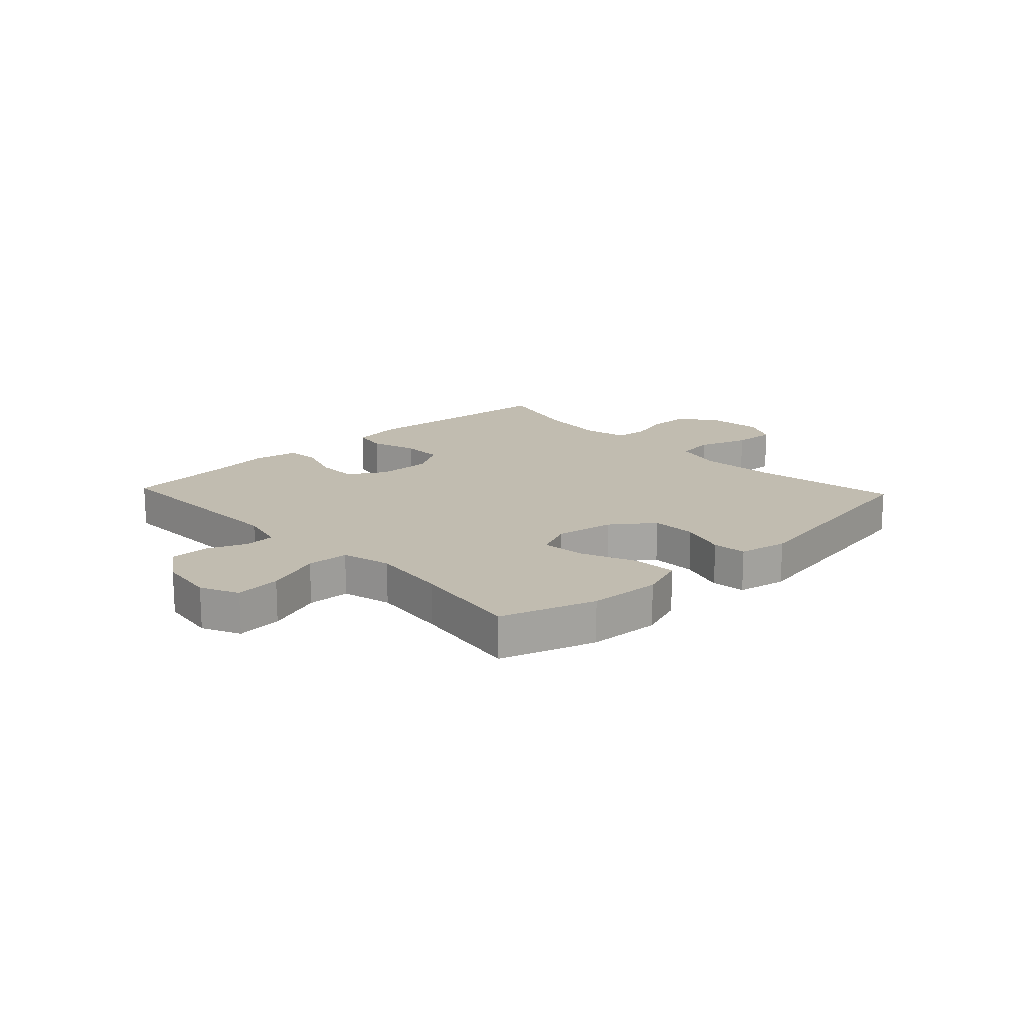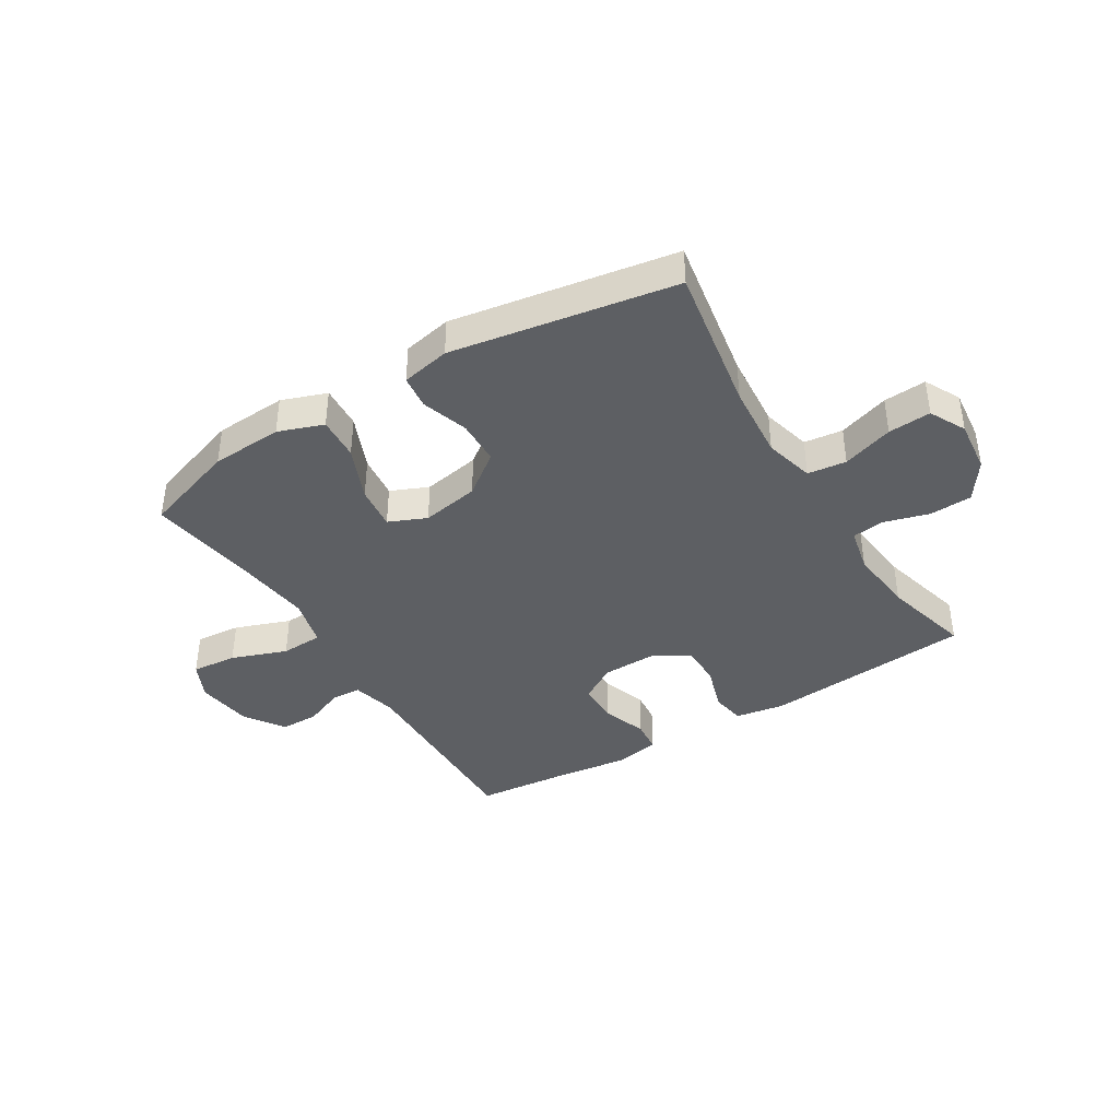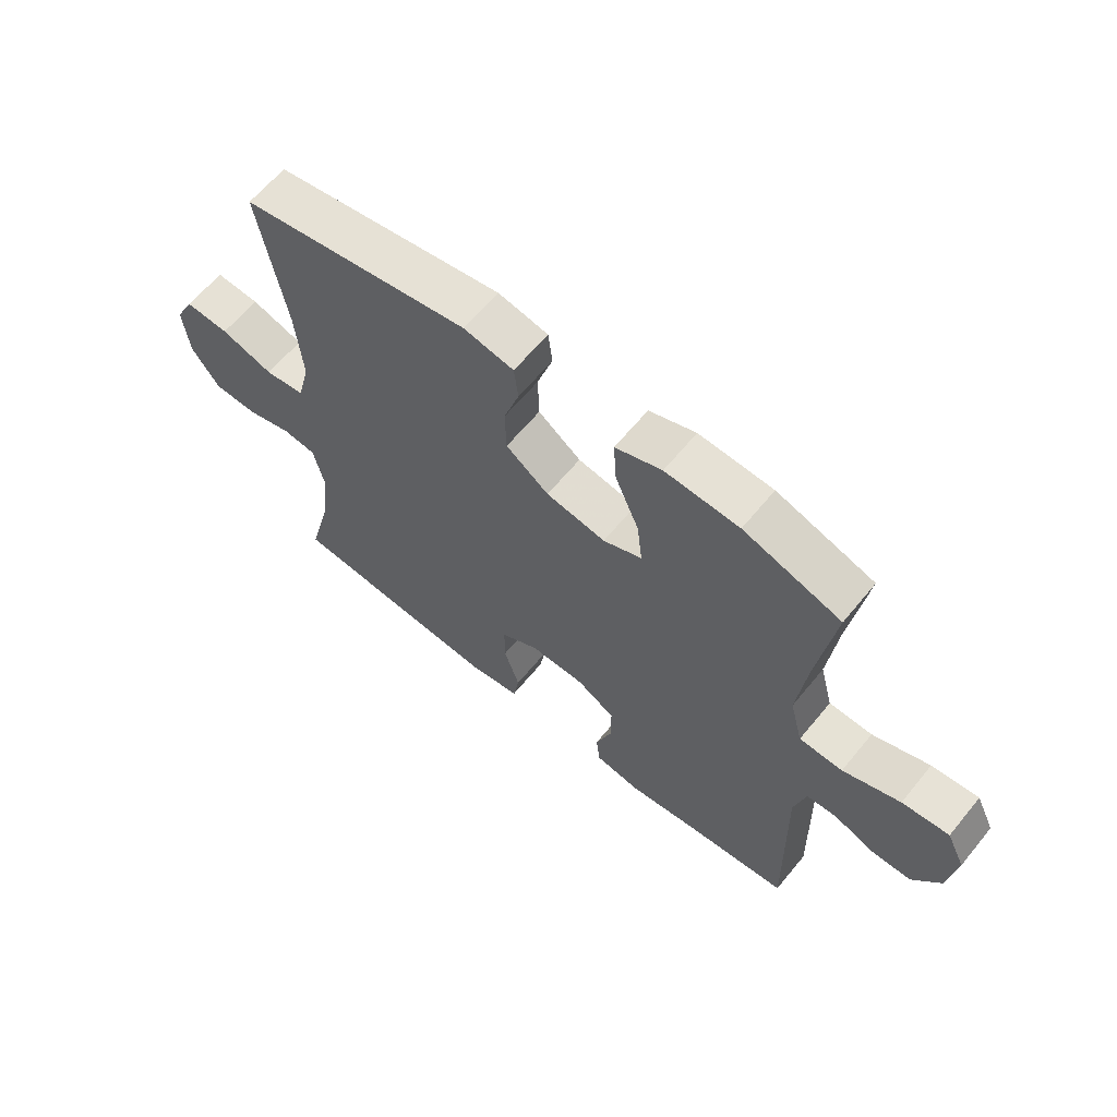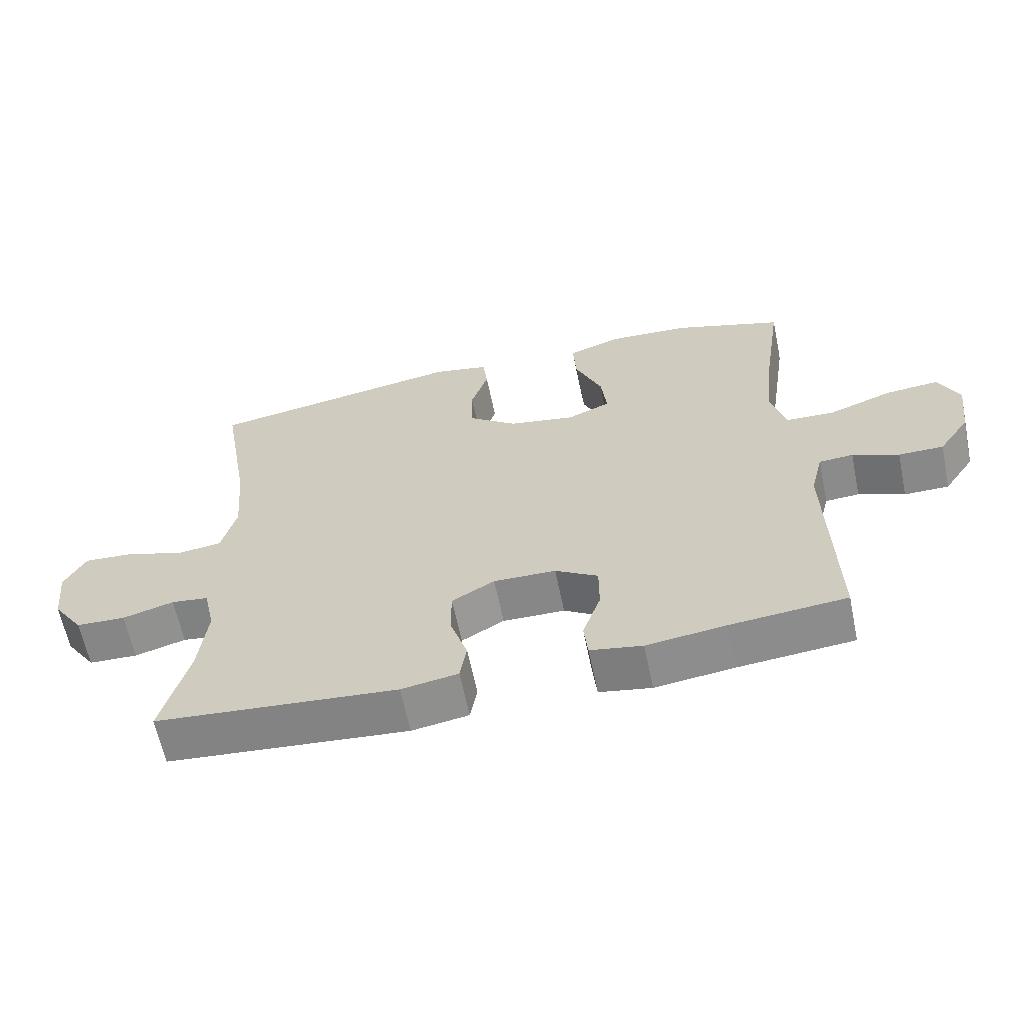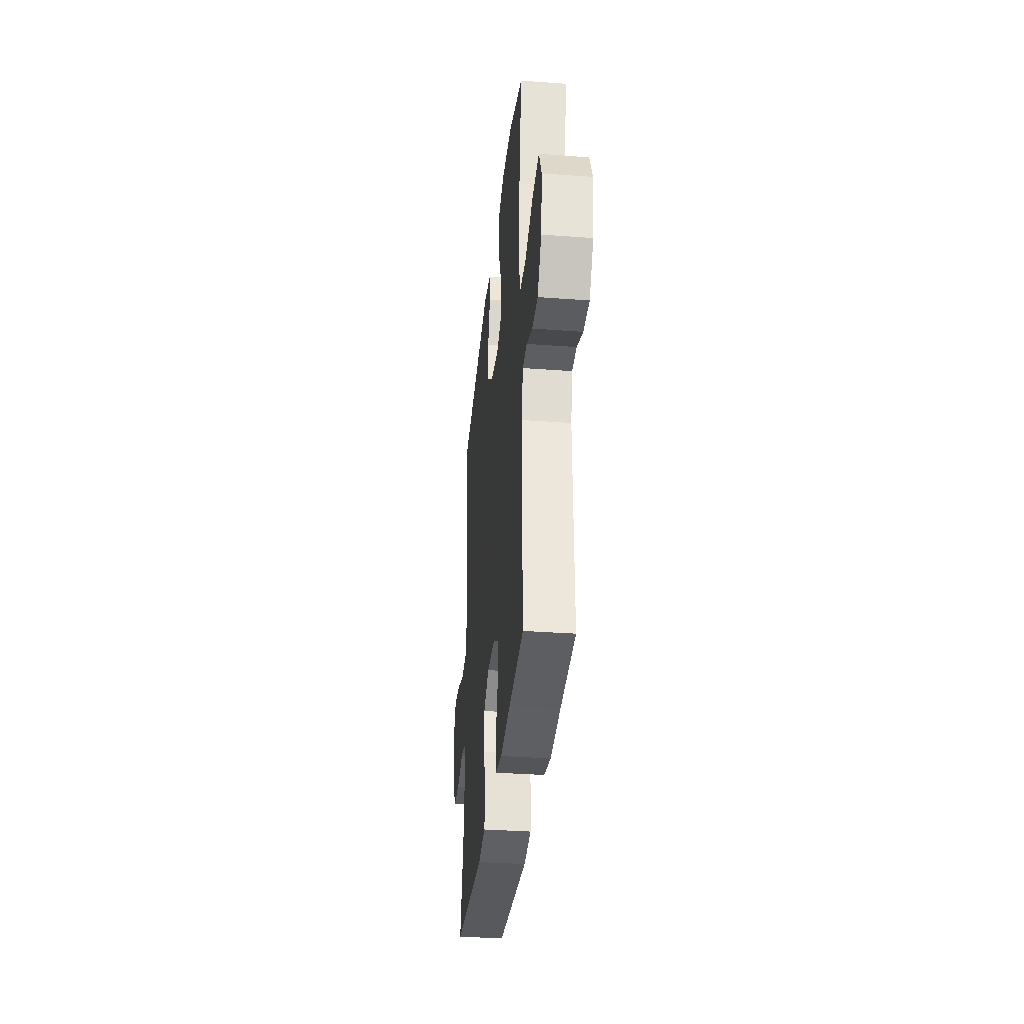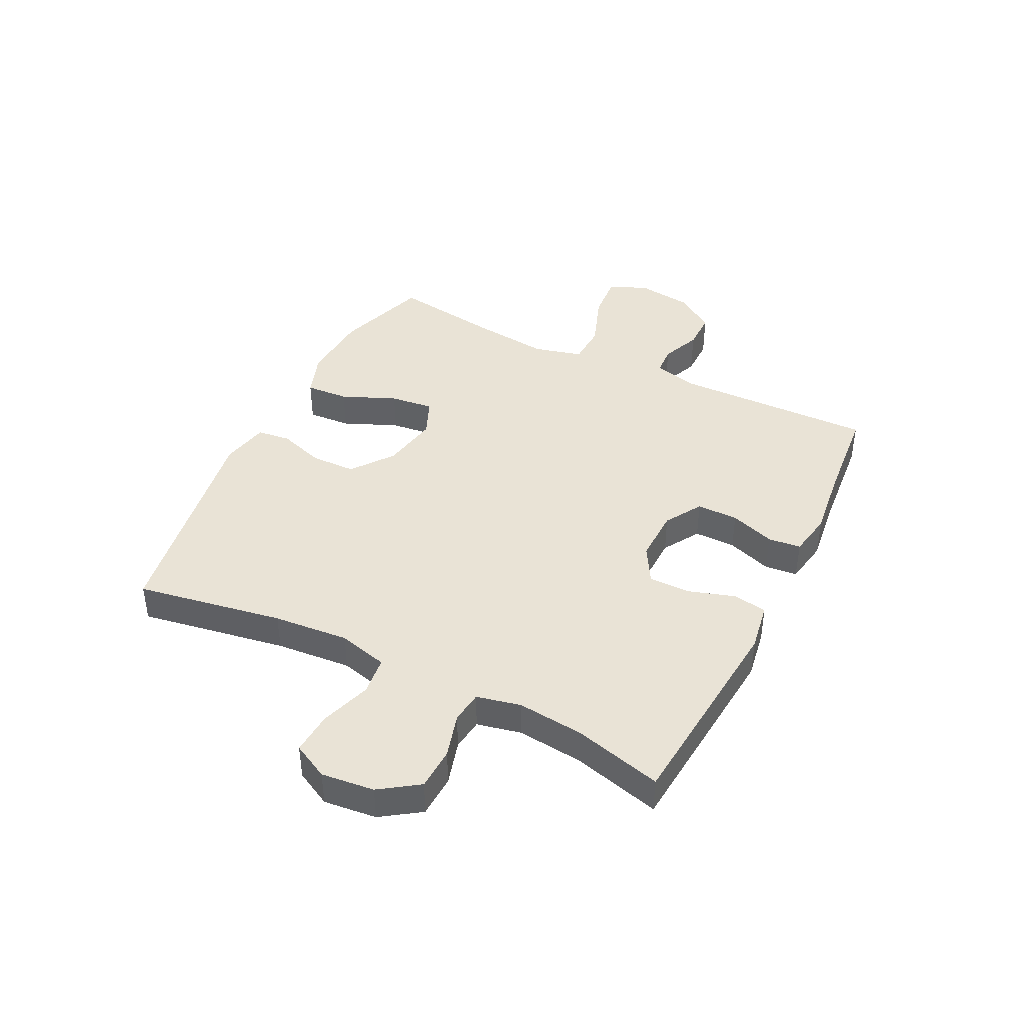
<metadata>
{"format":"obj","ext":"obj","renderer":"f3d","projection":"perspective","resolution":1024,"background":"white","views":[{"elev":16.6,"azim":-43.3,"up":"+Y"},{"elev":-39.8,"azim":31.5,"up":"+Y"},{"elev":63.1,"azim":-140.7,"up":"+Z"},{"elev":-62.8,"azim":-168.3,"up":"+Z"},{"elev":-34.1,"azim":-95.8,"up":"+Z"},{"elev":42.0,"azim":116.5,"up":"+Y"}]}
</metadata>
<code>
v -0.5 0.07 -0.5
v -0.492 0.07 -0.152
v -0.511 0.07 -0.075
v -0.562 0.07 -0.072
v -0.631 0.07 -0.1
v -0.698 0.07 -0.1
v -0.745 0.07 -0.031
v -0.758 0.07 0.067
v -0.727 0.07 0.132
v -0.648 0.07 0.125
v -0.552 0.07 0.09
v -0.479 0.07 0.093
v -0.457 0.07 0.178
v -0.472 0.07 0.31
v -0.5 0.07 0.5
v -0.337 0.07 0.554
v -0.213 0.07 0.561
v -0.135 0.07 0.533
v -0.14 0.07 0.458
v -0.18 0.07 0.364
v -0.189 0.07 0.288
v -0.124 0.07 0.26
v -0.024 0.07 0.278
v 0.048 0.07 0.332
v 0.05 0.07 0.41
v 0.024 0.07 0.49
v 0.031 0.07 0.548
v 0.115 0.07 0.565
v 0.5 0.07 0.5
v 0.456 0.07 0.245
v 0.445 0.07 0.114
v 0.467 0.07 0.028
v 0.534 0.07 0.02
v 0.622 0.07 0.049
v 0.696 0.07 0.054
v 0.728 0.07 -0.008
v 0.718 0.07 -0.1
v 0.672 0.07 -0.167
v 0.598 0.07 -0.17
v 0.521 0.07 -0.148
v 0.465 0.07 -0.155
v 0.448 0.07 -0.232
v 0.46 0.07 -0.347
v 0.5 0.07 -0.5
v 0.138 0.07 -0.532
v 0.053 0.07 -0.518
v 0.043 0.07 -0.459
v 0.069 0.07 -0.378
v 0.069 0.07 -0.306
v 0.005 0.07 -0.269
v -0.088 0.07 -0.271
v -0.152 0.07 -0.31
v -0.152 0.07 -0.382
v -0.125 0.07 -0.46
v -0.131 0.07 -0.517
v -0.209 0.07 -0.531
v -0.327 0.07 -0.516
v -0.5 0 -0.5
v -0.492 0 -0.152
v -0.511 0 -0.075
v -0.562 0 -0.072
v -0.631 0 -0.1
v -0.698 0 -0.1
v -0.745 0 -0.031
v -0.758 0 0.067
v -0.727 0 0.132
v -0.648 0 0.125
v -0.552 0 0.09
v -0.479 0 0.093
v -0.457 0 0.178
v -0.472 0 0.31
v -0.5 0 0.5
v -0.337 0 0.554
v -0.213 0 0.561
v -0.135 0 0.533
v -0.14 0 0.458
v -0.18 0 0.364
v -0.189 0 0.288
v -0.124 0 0.26
v -0.024 0 0.278
v 0.048 0 0.332
v 0.05 0 0.41
v 0.024 0 0.49
v 0.031 0 0.548
v 0.115 0 0.565
v 0.5 0 0.5
v 0.456 0 0.245
v 0.445 0 0.114
v 0.467 0 0.028
v 0.534 0 0.02
v 0.622 0 0.049
v 0.696 0 0.054
v 0.728 0 -0.008
v 0.718 0 -0.1
v 0.672 0 -0.167
v 0.598 0 -0.17
v 0.521 0 -0.148
v 0.465 0 -0.155
v 0.448 0 -0.232
v 0.46 0 -0.347
v 0.5 0 -0.5
v 0.138 0 -0.532
v 0.053 0 -0.518
v 0.043 0 -0.459
v 0.069 0 -0.378
v 0.069 0 -0.306
v 0.005 0 -0.269
v -0.088 0 -0.271
v -0.152 0 -0.31
v -0.152 0 -0.382
v -0.125 0 -0.46
v -0.131 0 -0.517
v -0.209 0 -0.531
v -0.327 0 -0.516
f 54 55 56 57
f 53 54 57 1
f 52 53 1 2
f 51 52 2 3
f 50 51 3
f 45 46 47 48
f 43 44 45 48
f 42 43 48 49
f 41 42 49 50
f 37 38 39 40
f 37 40 41
f 36 37 41
f 33 34 35 36
f 32 33 36 41
f 31 32 41 50
f 27 28 29 30
f 25 26 27 30
f 24 25 30 31
f 23 24 31 50
f 17 18 19 20
f 17 20 21
f 14 15 16 17
f 13 14 17 21
f 12 13 21 22
f 8 9 10 11
f 8 11 12
f 7 8 12
f 4 5 6 7
f 3 4 7 12
f 22 23 50
f 3 12 22 50
f 114 113 112 111
f 58 114 111 110
f 59 58 110 109
f 60 59 109 108
f 60 108 107
f 105 104 103 102
f 105 102 101 100
f 106 105 100 99
f 107 106 99 98
f 97 96 95 94
f 98 97 94
f 98 94 93
f 93 92 91 90
f 98 93 90 89
f 107 98 89 88
f 87 86 85 84
f 87 84 83 82
f 88 87 82 81
f 107 88 81 80
f 77 76 75 74
f 78 77 74
f 74 73 72 71
f 78 74 71 70
f 79 78 70 69
f 68 67 66 65
f 69 68 65
f 69 65 64
f 64 63 62 61
f 69 64 61 60
f 107 80 79
f 107 79 69 60
f 1 58 59 2
f 2 59 60 3
f 3 60 61 4
f 4 61 62 5
f 5 62 63 6
f 6 63 64 7
f 7 64 65 8
f 8 65 66 9
f 9 66 67 10
f 10 67 68 11
f 11 68 69 12
f 12 69 70 13
f 13 70 71 14
f 14 71 72 15
f 15 72 73 16
f 16 73 74 17
f 17 74 75 18
f 18 75 76 19
f 19 76 77 20
f 20 77 78 21
f 21 78 79 22
f 22 79 80 23
f 23 80 81 24
f 24 81 82 25
f 25 82 83 26
f 26 83 84 27
f 27 84 85 28
f 28 85 86 29
f 29 86 87 30
f 30 87 88 31
f 31 88 89 32
f 32 89 90 33
f 33 90 91 34
f 34 91 92 35
f 35 92 93 36
f 36 93 94 37
f 37 94 95 38
f 38 95 96 39
f 39 96 97 40
f 40 97 98 41
f 41 98 99 42
f 42 99 100 43
f 43 100 101 44
f 44 101 102 45
f 45 102 103 46
f 46 103 104 47
f 47 104 105 48
f 48 105 106 49
f 49 106 107 50
f 50 107 108 51
f 51 108 109 52
f 52 109 110 53
f 53 110 111 54
f 54 111 112 55
f 55 112 113 56
f 56 113 114 57
f 57 114 58 1

</code>
